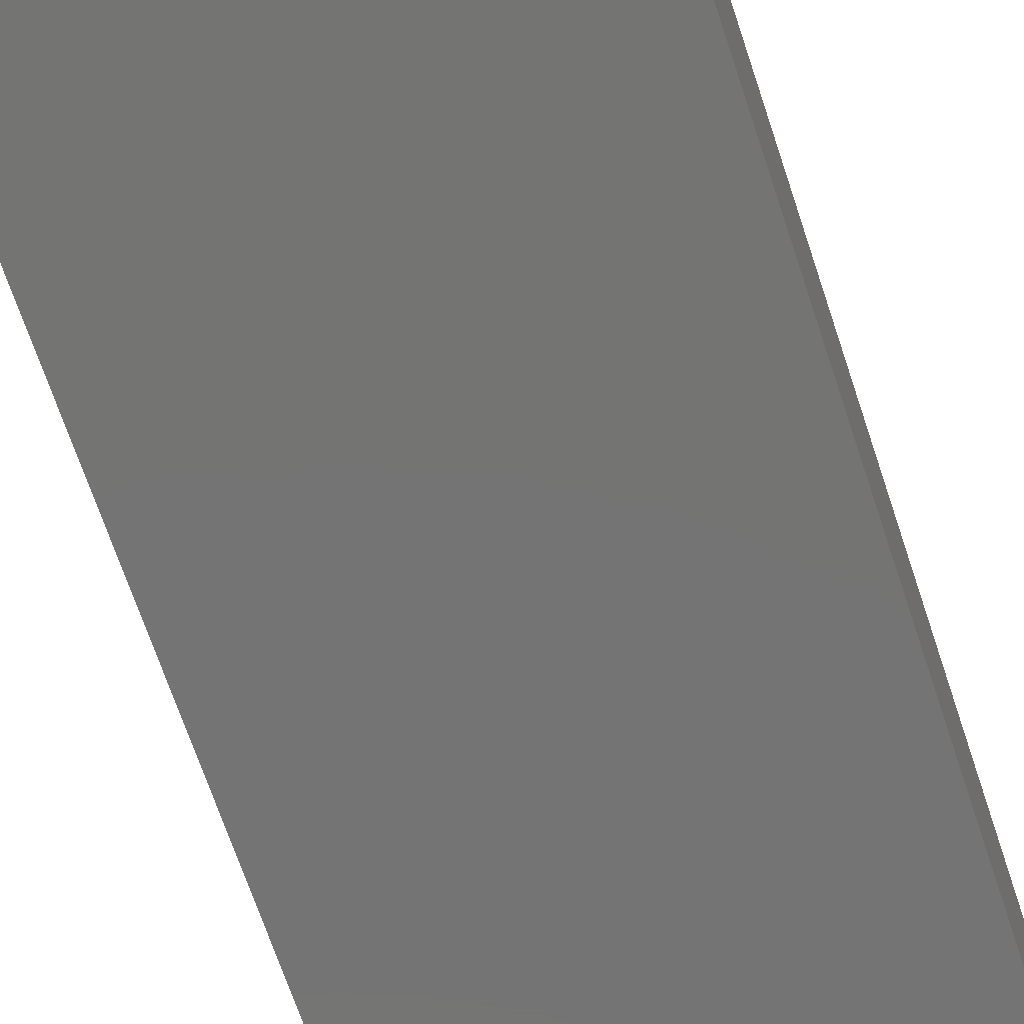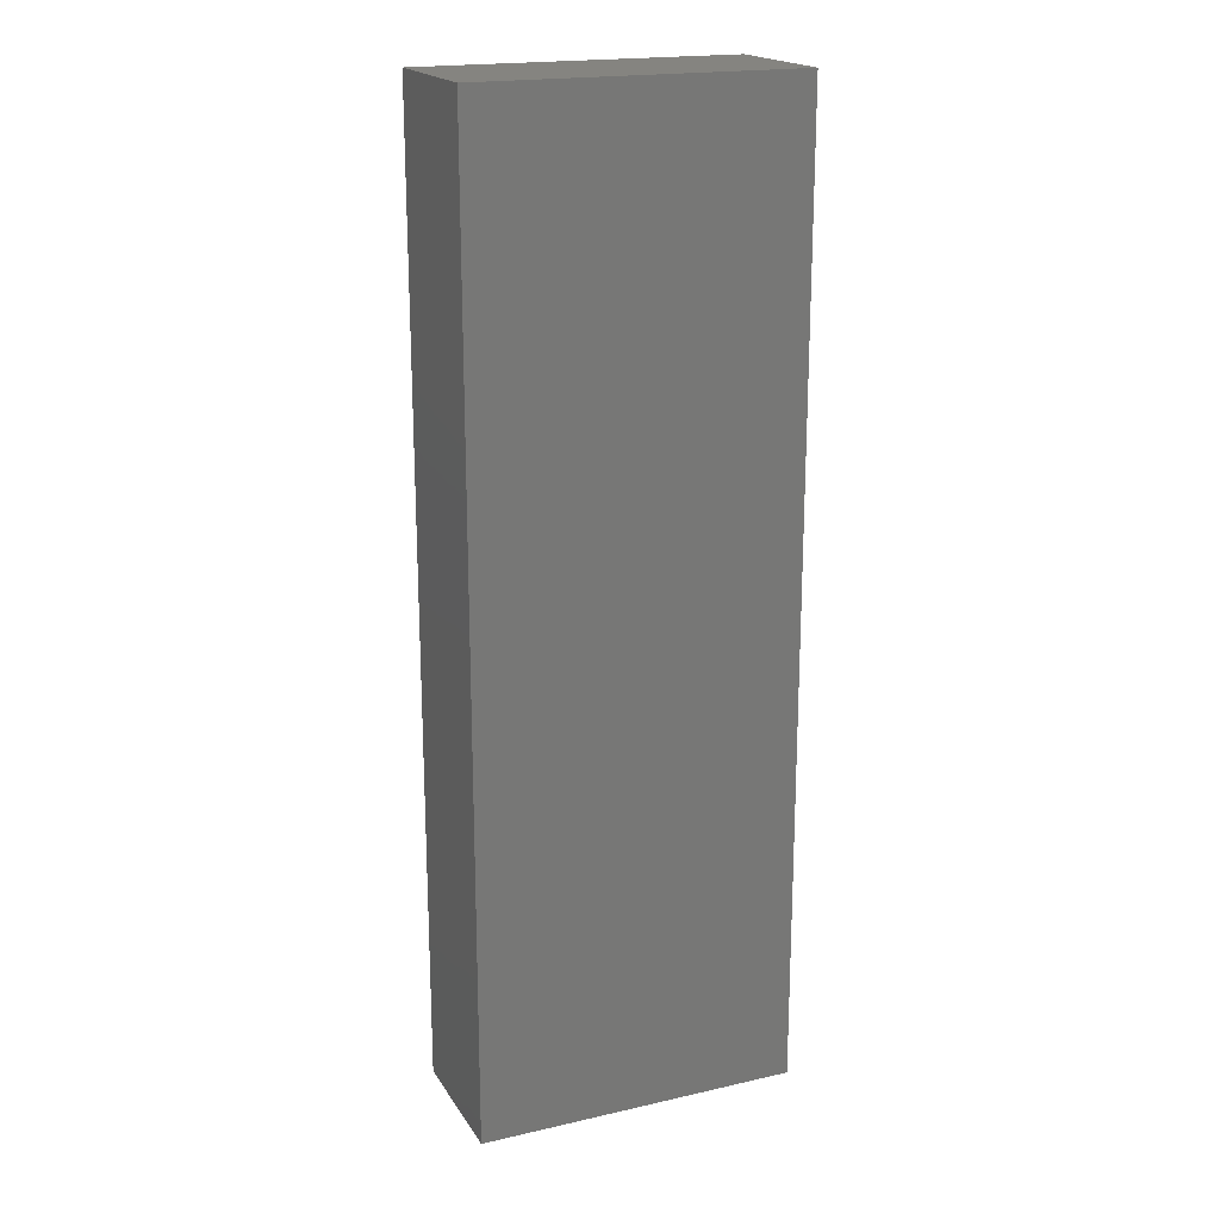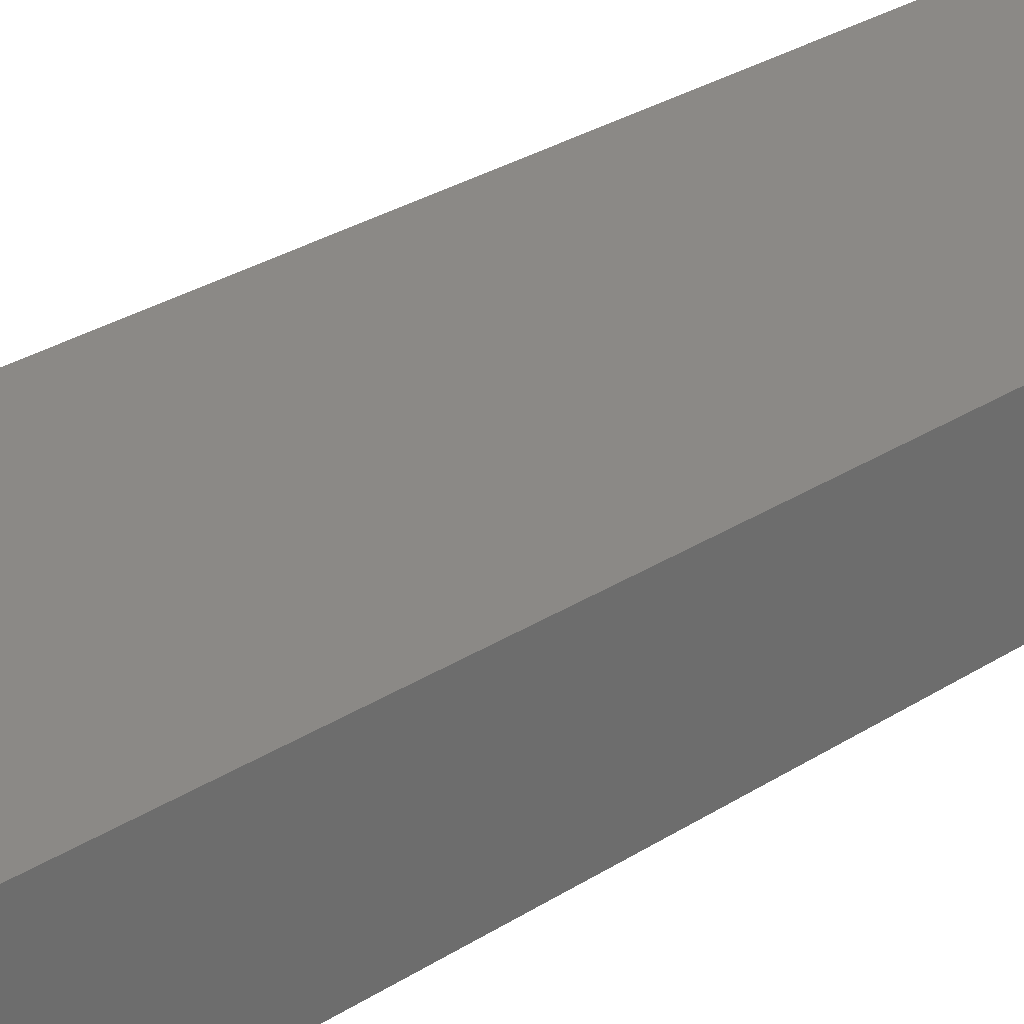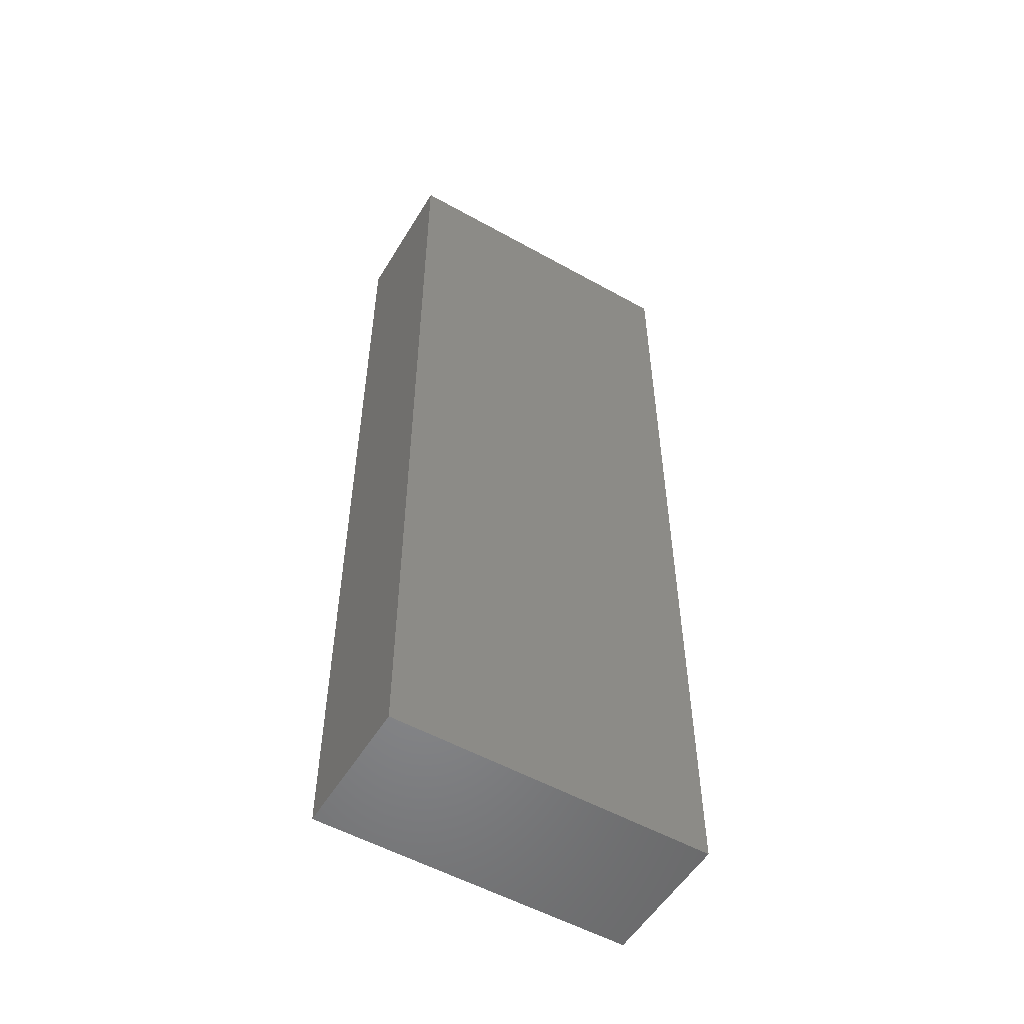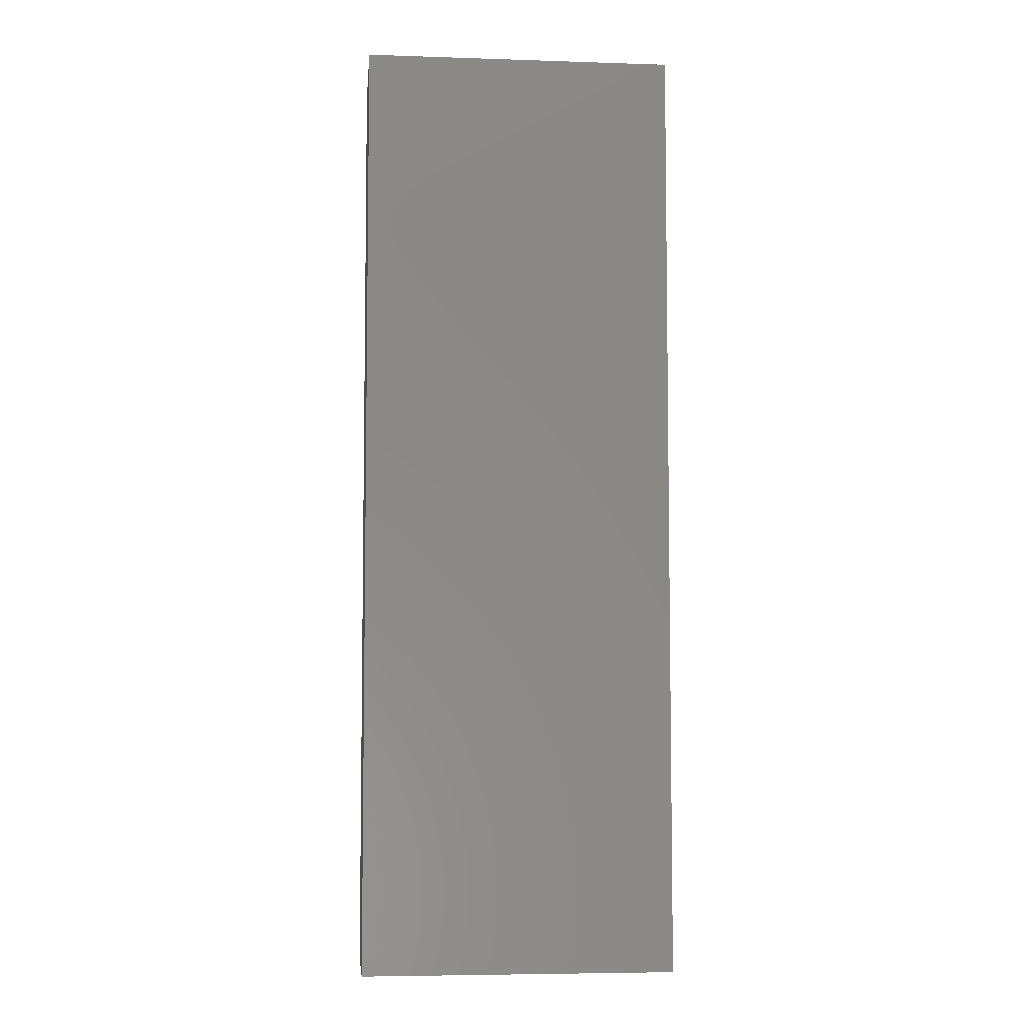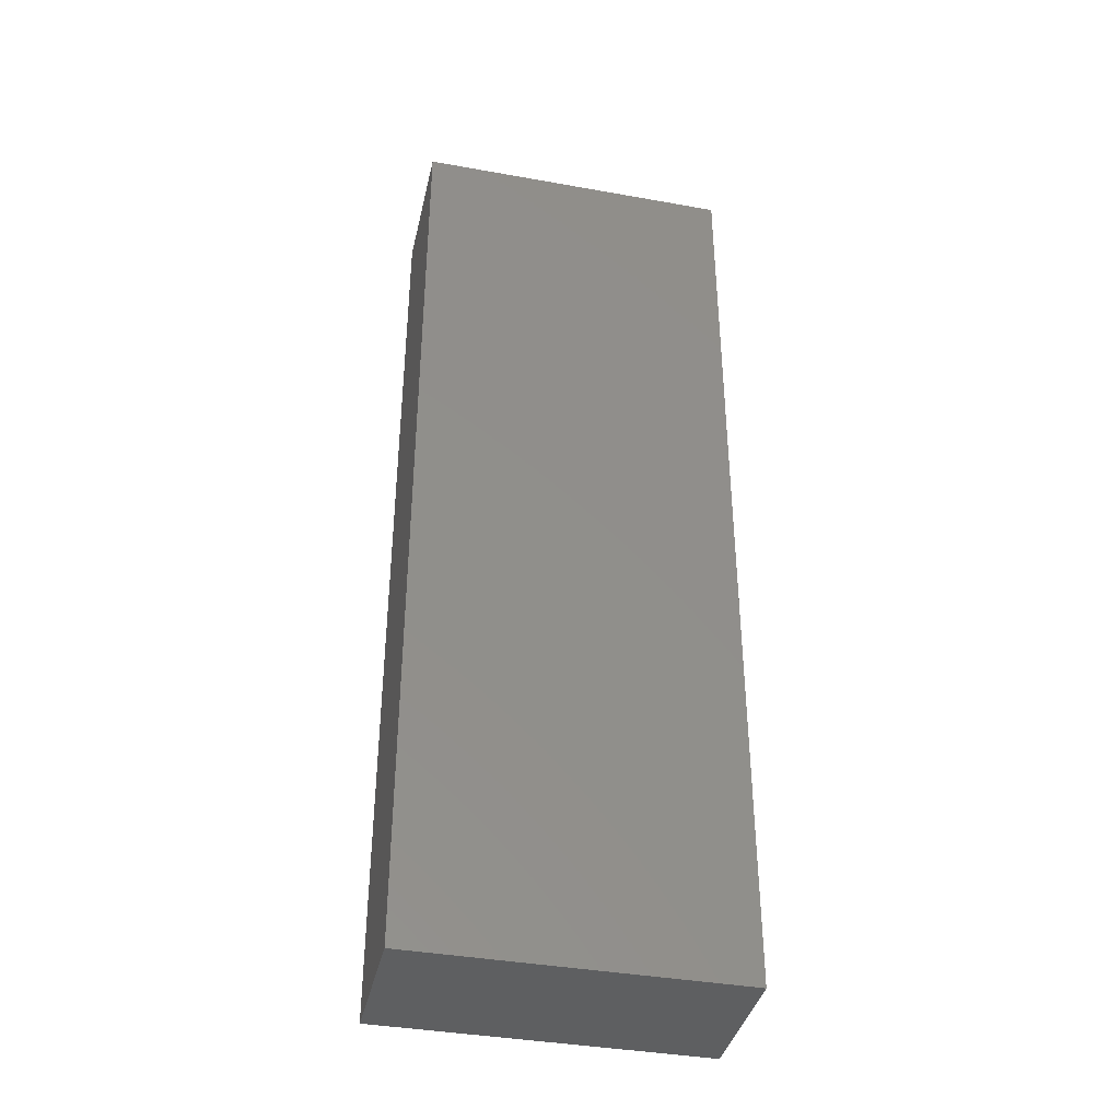
<metadata>
{"format":"stl","ext":"stl","renderer":"f3d","projection":"perspective","resolution":1024,"background":"white","views":[{"elev":-66.2,"azim":-161.9,"up":"+Y"},{"elev":19.3,"azim":156.9,"up":"+Z"},{"elev":30.0,"azim":-132.9,"up":"+Y"},{"elev":-54.0,"azim":149.3,"up":"+Z"},{"elev":-5.9,"azim":-5.6,"up":"+Z"},{"elev":-38.8,"azim":-12.7,"up":"+Z"}]}
</metadata>
<code>
# stl→obj: 8 verts, 12 faces
v -0.1328 -0.1172 0.6094
v 0.1366 -0.1172 0.6094
v -0.1328 4.51e-17 0.6094
v 0.1366 6.006e-17 0.6094
v -0.1328 -0.1172 -0.2031
v -0.1328 0 -0.2031
v 0.1366 -0.1172 -0.2031
v 0.1366 1.496e-17 -0.2031
f 1 2 3
f 3 2 4
f 5 6 7
f 7 6 8
f 6 3 8
f 8 3 4
f 7 8 2
f 2 8 4
f 5 7 1
f 1 7 2
f 1 3 5
f 5 3 6

</code>
